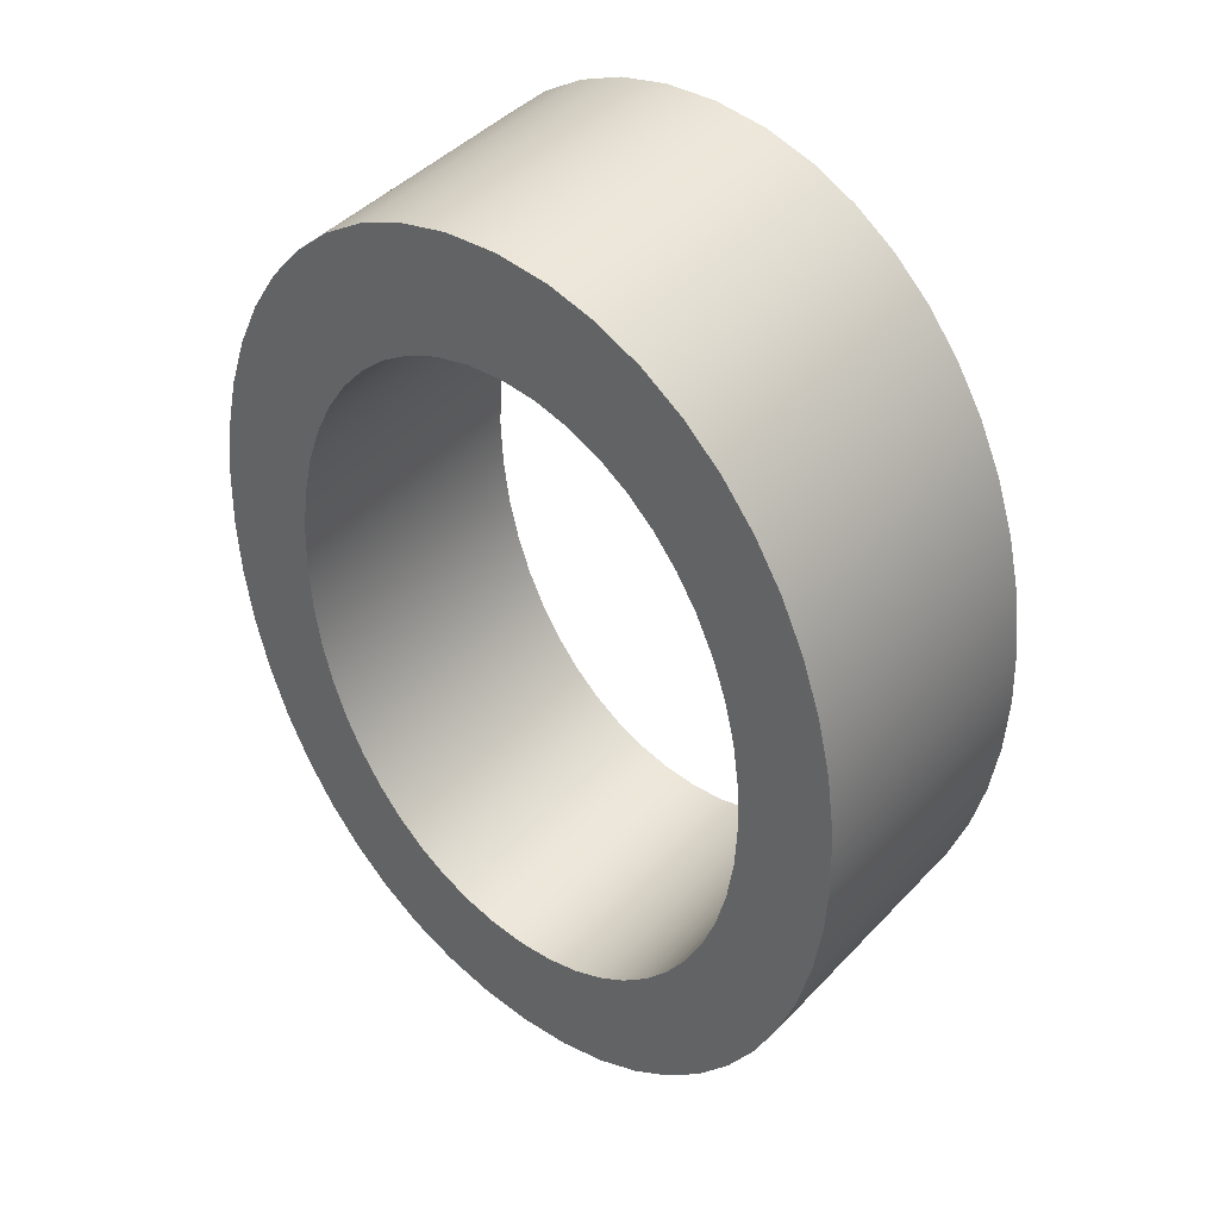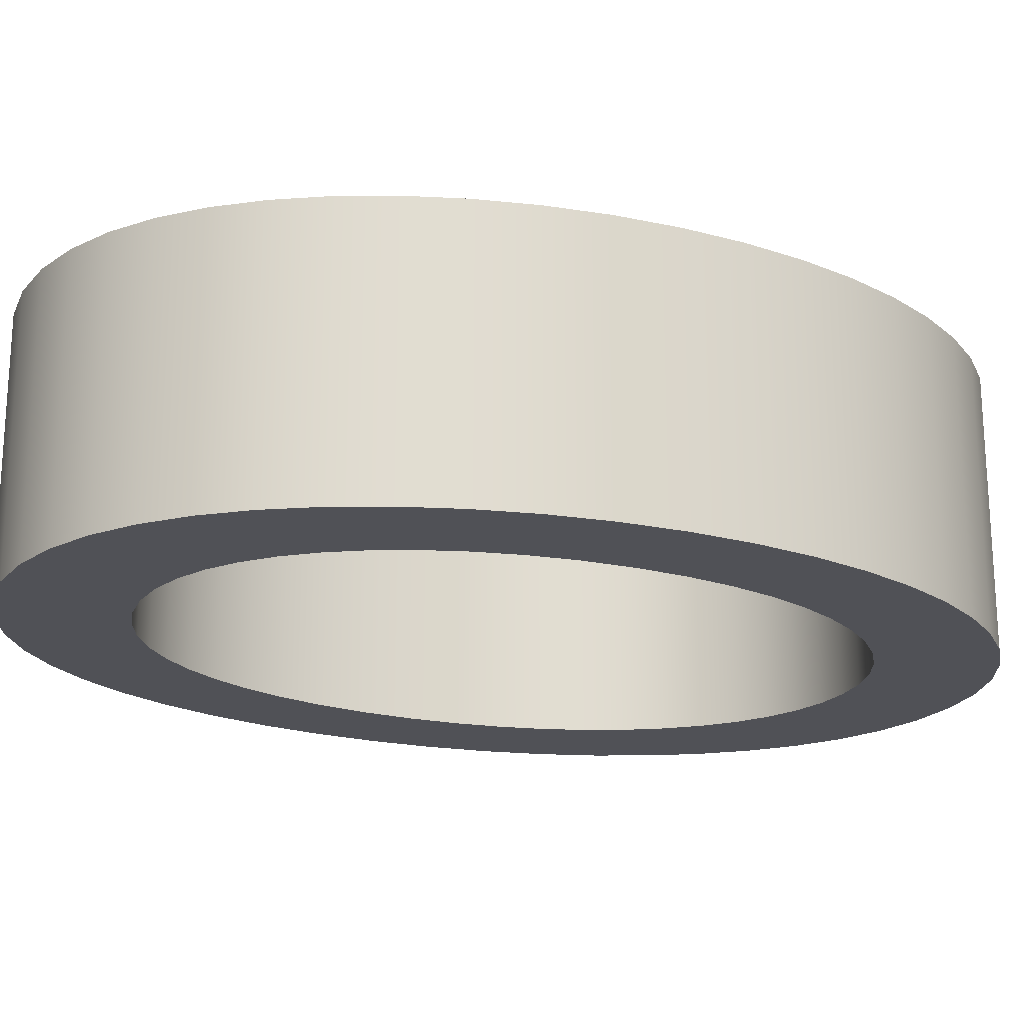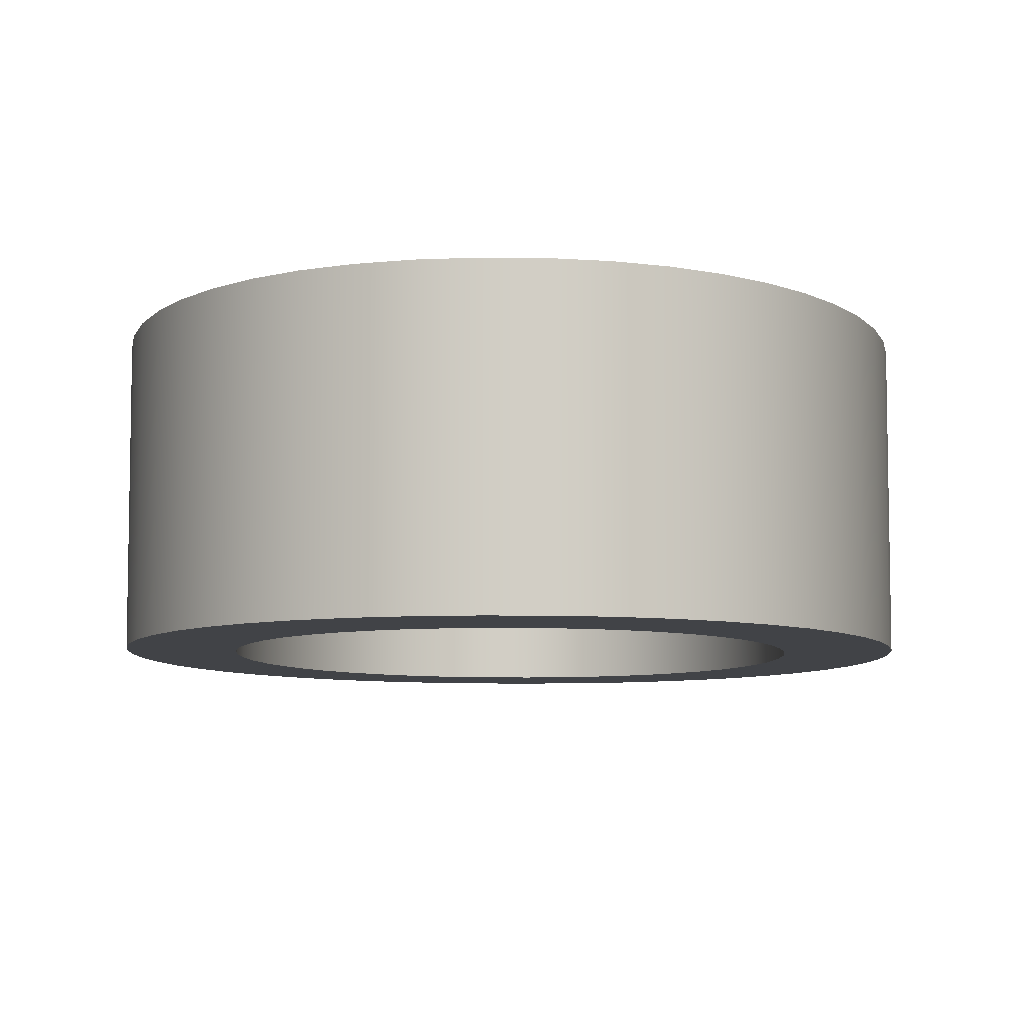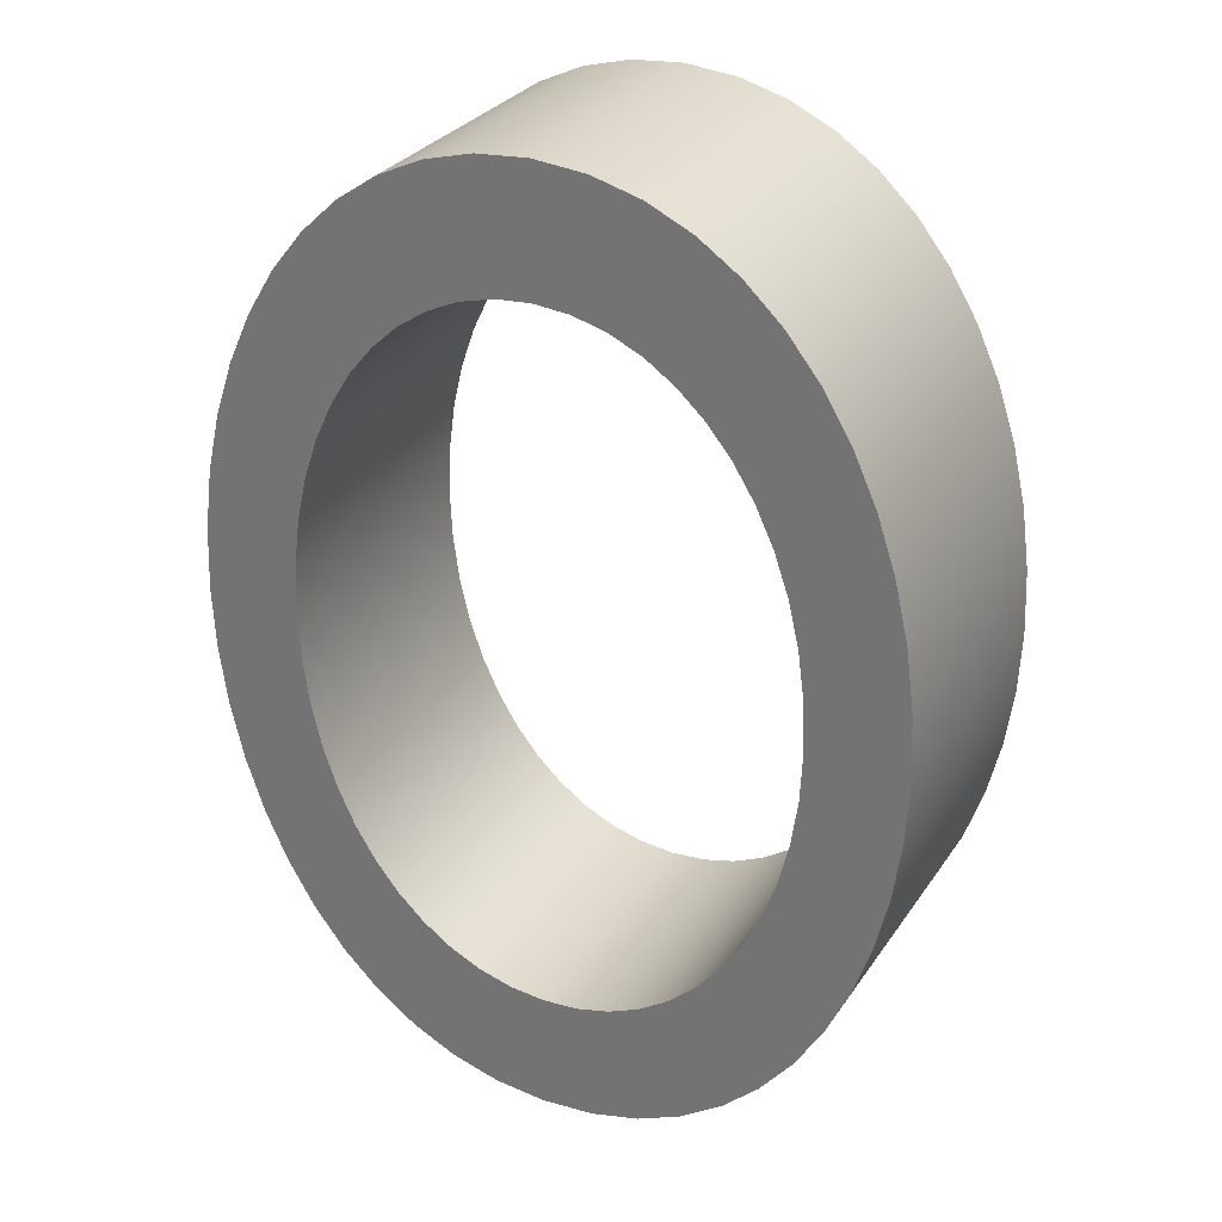
<metadata>
{"format":"obj","ext":"obj","renderer":"f3d","projection":"perspective","resolution":1024,"background":"white","views":[{"elev":43.9,"azim":-140.4,"up":"+Y"},{"elev":-20.5,"azim":-114.2,"up":"+Z"},{"elev":-7.0,"azim":-177.2,"up":"+Z"},{"elev":29.7,"azim":27.7,"up":"+Y"}]}
</metadata>
<code>
o Text
v 0.03779 0.3467 0.1
v 0.07337 0.3373 0.1
v 0.1062 0.322 0.1
v 0.1363 0.3015 0.1
v 0.1633 0.2761 0.1
v 0.1872 0.2462 0.1
v 0.2078 0.2125 0.1
v 0.2249 0.1752 0.1
v 0.2386 0.1348 0.1
v 0.2485 0.0919 0.1
v 0.2545 0.0468 0.1
v 0.2566 -0 0.1
v 0.2546 -0.04554 0.1
v 0.2486 -0.08982 0.1
v 0.2389 -0.1323 0.1
v 0.2255 -0.1725 0.1
v 0.2085 -0.2099 0.1
v 0.188 -0.244 0.1
v 0.1642 -0.2742 0.1
v 0.1371 -0.3001 0.1
v 0.1068 -0.3212 0.1
v 0.07353 -0.3369 0.1
v 0.0373 -0.3466 0.1
v -0.00175 -0.35 0.1
v -0.03955 -0.3466 0.1
v -0.07483 -0.3369 0.1
v -0.1074 -0.3213 0.1
v -0.1372 -0.3004 0.1
v -0.164 -0.2746 0.1
v -0.1877 -0.2444 0.1
v -0.2081 -0.2103 0.1
v -0.2252 -0.173 0.1
v -0.2387 -0.1327 0.1
v -0.2485 -0.09016 0.1
v -0.2545 -0.04575 0.1
v -0.2566 -0 0.1
v -0.2545 0.04659 0.1
v -0.2483 0.09155 0.1
v -0.2383 0.1344 0.1
v -0.2245 0.1747 0.1
v -0.2072 0.212 0.1
v -0.1865 0.2459 0.1
v -0.1625 0.2758 0.1
v -0.1355 0.3013 0.1
v -0.1056 0.3219 0.1
v -0.07304 0.3372 0.1
v -0.03789 0.3467 0.1
v -0.00035 0.35 0.1
v 0.02581 -0.2577 0.1
v 0.05063 -0.2511 0.1
v 0.07393 -0.2403 0.1
v 0.09552 -0.2257 0.1
v 0.1152 -0.2075 0.1
v 0.1329 -0.1859 0.1
v 0.1483 -0.1612 0.1
v 0.1614 -0.1336 0.1
v 0.1718 -0.1035 0.1
v 0.1795 -0.071 0.1
v 0.1842 -0.03642 0.1
v 0.1858 -0 0.1
v 0.1842 0.03663 0.1
v 0.1795 0.07134 0.1
v 0.1718 0.1039 0.1
v 0.1614 0.1341 0.1
v 0.1483 0.1616 0.1
v 0.1329 0.1862 0.1
v 0.1152 0.2078 0.1
v 0.09552 0.2259 0.1
v 0.07393 0.2405 0.1
v 0.05063 0.2512 0.1
v 0.02581 0.2577 0.1
v -0.00035 0.26 0.1
v -0.02635 0.2577 0.1
v -0.05103 0.2512 0.1
v -0.07422 0.2405 0.1
v -0.09573 0.2259 0.1
v -0.1154 0.2078 0.1
v -0.133 0.1862 0.1
v -0.1484 0.1616 0.1
v -0.1614 0.1341 0.1
v -0.1718 0.1039 0.1
v -0.1795 0.07134 0.1
v -0.1842 0.03663 0.1
v -0.1858 -0 0.1
v -0.1842 -0.03642 0.1
v -0.1795 -0.071 0.1
v -0.1718 -0.1035 0.1
v -0.1614 -0.1336 0.1
v -0.1484 -0.1612 0.1
v -0.133 -0.1859 0.1
v -0.1154 -0.2075 0.1
v -0.09573 -0.2257 0.1
v -0.07422 -0.2403 0.1
v -0.05103 -0.2511 0.1
v -0.02635 -0.2577 0.1
v -0.00035 -0.26 0.1
v 0.03779 0.3467 -0.1
v 0.07337 0.3373 -0.1
v 0.1062 0.322 -0.1
v 0.1363 0.3015 -0.1
v 0.1633 0.2761 -0.1
v 0.1872 0.2462 -0.1
v 0.2078 0.2125 -0.1
v 0.2249 0.1752 -0.1
v 0.2386 0.1348 -0.1
v 0.2485 0.0919 -0.1
v 0.2545 0.0468 -0.1
v 0.2566 0 -0.1
v 0.2546 -0.04554 -0.1
v 0.2486 -0.08982 -0.1
v 0.2389 -0.1323 -0.1
v 0.2255 -0.1725 -0.1
v 0.2085 -0.2099 -0.1
v 0.188 -0.244 -0.1
v 0.1642 -0.2742 -0.1
v 0.1371 -0.3001 -0.1
v 0.1068 -0.3212 -0.1
v 0.07353 -0.3369 -0.1
v 0.0373 -0.3466 -0.1
v -0.00175 -0.35 -0.1
v -0.03955 -0.3466 -0.1
v -0.07483 -0.3369 -0.1
v -0.1074 -0.3213 -0.1
v -0.1372 -0.3004 -0.1
v -0.164 -0.2746 -0.1
v -0.1877 -0.2444 -0.1
v -0.2081 -0.2103 -0.1
v -0.2252 -0.173 -0.1
v -0.2387 -0.1327 -0.1
v -0.2485 -0.09016 -0.1
v -0.2545 -0.04575 -0.1
v -0.2566 0 -0.1
v -0.2545 0.04659 -0.1
v -0.2483 0.09155 -0.1
v -0.2383 0.1344 -0.1
v -0.2245 0.1747 -0.1
v -0.2072 0.212 -0.1
v -0.1865 0.2459 -0.1
v -0.1625 0.2758 -0.1
v -0.1355 0.3013 -0.1
v -0.1056 0.3219 -0.1
v -0.07304 0.3372 -0.1
v -0.03789 0.3467 -0.1
v -0.00035 0.35 -0.1
v 0.02581 -0.2577 -0.1
v 0.05063 -0.2511 -0.1
v 0.07393 -0.2403 -0.1
v 0.09552 -0.2257 -0.1
v 0.1152 -0.2075 -0.1
v 0.1329 -0.1859 -0.1
v 0.1483 -0.1612 -0.1
v 0.1614 -0.1336 -0.1
v 0.1718 -0.1035 -0.1
v 0.1795 -0.071 -0.1
v 0.1842 -0.03642 -0.1
v 0.1858 0 -0.1
v 0.1842 0.03663 -0.1
v 0.1795 0.07134 -0.1
v 0.1718 0.1039 -0.1
v 0.1614 0.1341 -0.1
v 0.1483 0.1616 -0.1
v 0.1329 0.1862 -0.1
v 0.1152 0.2078 -0.1
v 0.09552 0.2259 -0.1
v 0.07393 0.2405 -0.1
v 0.05063 0.2512 -0.1
v 0.02581 0.2577 -0.1
v -0.00035 0.26 -0.1
v -0.02635 0.2577 -0.1
v -0.05103 0.2512 -0.1
v -0.07422 0.2405 -0.1
v -0.09573 0.2259 -0.1
v -0.1154 0.2078 -0.1
v -0.133 0.1862 -0.1
v -0.1484 0.1616 -0.1
v -0.1614 0.1341 -0.1
v -0.1718 0.1039 -0.1
v -0.1795 0.07134 -0.1
v -0.1842 0.03663 -0.1
v -0.1858 0 -0.1
v -0.1842 -0.03642 -0.1
v -0.1795 -0.071 -0.1
v -0.1718 -0.1035 -0.1
v -0.1614 -0.1336 -0.1
v -0.1484 -0.1612 -0.1
v -0.133 -0.1859 -0.1
v -0.1154 -0.2075 -0.1
v -0.09573 -0.2257 -0.1
v -0.07422 -0.2403 -0.1
v -0.05103 -0.2511 -0.1
v -0.02635 -0.2577 -0.1
v -0.00035 -0.26 -0.1
v 0.03779 0.3467 -0.1
v 0.03779 0.3467 0.1
v 0.07337 0.3373 -0.1
v 0.07337 0.3373 0.1
v 0.1062 0.322 -0.1
v 0.1062 0.322 0.1
v 0.1363 0.3015 -0.1
v 0.1363 0.3015 0.1
v 0.1633 0.2761 -0.1
v 0.1633 0.2761 0.1
v 0.1872 0.2462 -0.1
v 0.1872 0.2462 0.1
v 0.2078 0.2125 -0.1
v 0.2078 0.2125 0.1
v 0.2249 0.1752 -0.1
v 0.2249 0.1752 0.1
v 0.2386 0.1348 -0.1
v 0.2386 0.1348 0.1
v 0.2485 0.0919 -0.1
v 0.2485 0.0919 0.1
v 0.2545 0.0468 -0.1
v 0.2545 0.0468 0.1
v 0.2566 0 -0.1
v 0.2566 -0 0.1
v 0.2546 -0.04554 -0.1
v 0.2546 -0.04554 0.1
v 0.2486 -0.08982 -0.1
v 0.2486 -0.08982 0.1
v 0.2389 -0.1323 -0.1
v 0.2389 -0.1323 0.1
v 0.2255 -0.1725 -0.1
v 0.2255 -0.1725 0.1
v 0.2085 -0.2099 -0.1
v 0.2085 -0.2099 0.1
v 0.188 -0.244 -0.1
v 0.188 -0.244 0.1
v 0.1642 -0.2742 -0.1
v 0.1642 -0.2742 0.1
v 0.1371 -0.3001 -0.1
v 0.1371 -0.3001 0.1
v 0.1068 -0.3212 -0.1
v 0.1068 -0.3212 0.1
v 0.07353 -0.3369 -0.1
v 0.07353 -0.3369 0.1
v 0.0373 -0.3466 -0.1
v 0.0373 -0.3466 0.1
v -0.00175 -0.35 -0.1
v -0.00175 -0.35 0.1
v -0.03955 -0.3466 -0.1
v -0.03955 -0.3466 0.1
v -0.07483 -0.3369 -0.1
v -0.07483 -0.3369 0.1
v -0.1074 -0.3213 -0.1
v -0.1074 -0.3213 0.1
v -0.1372 -0.3004 -0.1
v -0.1372 -0.3004 0.1
v -0.164 -0.2746 -0.1
v -0.164 -0.2746 0.1
v -0.1877 -0.2444 -0.1
v -0.1877 -0.2444 0.1
v -0.2081 -0.2103 -0.1
v -0.2081 -0.2103 0.1
v -0.2252 -0.173 -0.1
v -0.2252 -0.173 0.1
v -0.2387 -0.1327 -0.1
v -0.2387 -0.1327 0.1
v -0.2485 -0.09016 -0.1
v -0.2485 -0.09016 0.1
v -0.2545 -0.04575 -0.1
v -0.2545 -0.04575 0.1
v -0.2566 0 -0.1
v -0.2566 -0 0.1
v -0.2545 0.04659 -0.1
v -0.2545 0.04659 0.1
v -0.2483 0.09155 -0.1
v -0.2483 0.09155 0.1
v -0.2383 0.1344 -0.1
v -0.2383 0.1344 0.1
v -0.2245 0.1747 -0.1
v -0.2245 0.1747 0.1
v -0.2072 0.212 -0.1
v -0.2072 0.212 0.1
v -0.1865 0.2459 -0.1
v -0.1865 0.2459 0.1
v -0.1625 0.2758 -0.1
v -0.1625 0.2758 0.1
v -0.1355 0.3013 -0.1
v -0.1355 0.3013 0.1
v -0.1056 0.3219 -0.1
v -0.1056 0.3219 0.1
v -0.07304 0.3372 -0.1
v -0.07304 0.3372 0.1
v -0.03789 0.3467 -0.1
v -0.03789 0.3467 0.1
v -0.00035 0.35 -0.1
v -0.00035 0.35 0.1
v 0.02581 -0.2577 -0.1
v 0.02581 -0.2577 0.1
v 0.05063 -0.2511 -0.1
v 0.05063 -0.2511 0.1
v 0.07393 -0.2403 -0.1
v 0.07393 -0.2403 0.1
v 0.09552 -0.2257 -0.1
v 0.09552 -0.2257 0.1
v 0.1152 -0.2075 -0.1
v 0.1152 -0.2075 0.1
v 0.1329 -0.1859 -0.1
v 0.1329 -0.1859 0.1
v 0.1483 -0.1612 -0.1
v 0.1483 -0.1612 0.1
v 0.1614 -0.1336 -0.1
v 0.1614 -0.1336 0.1
v 0.1718 -0.1035 -0.1
v 0.1718 -0.1035 0.1
v 0.1795 -0.071 -0.1
v 0.1795 -0.071 0.1
v 0.1842 -0.03642 -0.1
v 0.1842 -0.03642 0.1
v 0.1858 0 -0.1
v 0.1858 -0 0.1
v 0.1842 0.03663 -0.1
v 0.1842 0.03663 0.1
v 0.1795 0.07134 -0.1
v 0.1795 0.07134 0.1
v 0.1718 0.1039 -0.1
v 0.1718 0.1039 0.1
v 0.1614 0.1341 -0.1
v 0.1614 0.1341 0.1
v 0.1483 0.1616 -0.1
v 0.1483 0.1616 0.1
v 0.1329 0.1862 -0.1
v 0.1329 0.1862 0.1
v 0.1152 0.2078 -0.1
v 0.1152 0.2078 0.1
v 0.09552 0.2259 -0.1
v 0.09552 0.2259 0.1
v 0.07393 0.2405 -0.1
v 0.07393 0.2405 0.1
v 0.05063 0.2512 -0.1
v 0.05063 0.2512 0.1
v 0.02581 0.2577 -0.1
v 0.02581 0.2577 0.1
v -0.00035 0.26 -0.1
v -0.00035 0.26 0.1
v -0.02635 0.2577 -0.1
v -0.02635 0.2577 0.1
v -0.05103 0.2512 -0.1
v -0.05103 0.2512 0.1
v -0.07422 0.2405 -0.1
v -0.07422 0.2405 0.1
v -0.09573 0.2259 -0.1
v -0.09573 0.2259 0.1
v -0.1154 0.2078 -0.1
v -0.1154 0.2078 0.1
v -0.133 0.1862 -0.1
v -0.133 0.1862 0.1
v -0.1484 0.1616 -0.1
v -0.1484 0.1616 0.1
v -0.1614 0.1341 -0.1
v -0.1614 0.1341 0.1
v -0.1718 0.1039 -0.1
v -0.1718 0.1039 0.1
v -0.1795 0.07134 -0.1
v -0.1795 0.07134 0.1
v -0.1842 0.03663 -0.1
v -0.1842 0.03663 0.1
v -0.1858 0 -0.1
v -0.1858 -0 0.1
v -0.1842 -0.03642 -0.1
v -0.1842 -0.03642 0.1
v -0.1795 -0.071 -0.1
v -0.1795 -0.071 0.1
v -0.1718 -0.1035 -0.1
v -0.1718 -0.1035 0.1
v -0.1614 -0.1336 -0.1
v -0.1614 -0.1336 0.1
v -0.1484 -0.1612 -0.1
v -0.1484 -0.1612 0.1
v -0.133 -0.1859 -0.1
v -0.133 -0.1859 0.1
v -0.1154 -0.2075 -0.1
v -0.1154 -0.2075 0.1
v -0.09573 -0.2257 -0.1
v -0.09573 -0.2257 0.1
v -0.07422 -0.2403 -0.1
v -0.07422 -0.2403 0.1
v -0.05103 -0.2511 -0.1
v -0.05103 -0.2511 0.1
v -0.02635 -0.2577 -0.1
v -0.02635 -0.2577 0.1
v -0.00035 -0.26 -0.1
v -0.00035 -0.26 0.1
f 47 1 48
f 47 2 1
f 46 2 47
f 46 3 2
f 45 3 46
f 45 4 3
f 44 4 45
f 44 5 4
f 43 5 44
f 43 6 5
f 42 72 43
f 72 6 43
f 42 73 72
f 71 6 72
f 42 74 73
f 70 6 71
f 42 75 74
f 69 6 70
f 69 7 6
f 41 75 42
f 41 76 75
f 68 7 69
f 41 77 76
f 67 7 68
f 67 8 7
f 40 77 41
f 40 78 77
f 66 8 67
f 40 79 78
f 65 8 66
f 65 9 8
f 39 79 40
f 39 80 79
f 64 9 65
f 64 10 9
f 38 80 39
f 38 81 80
f 63 10 64
f 62 10 63
f 38 82 81
f 62 11 10
f 37 82 38
f 61 11 62
f 37 83 82
f 61 12 11
f 36 83 37
f 60 12 61
f 36 84 83
f 35 84 36
f 35 85 84
f 59 12 60
f 59 13 12
f 58 13 59
f 35 86 85
f 58 14 13
f 34 86 35
f 57 14 58
f 34 87 86
f 57 15 14
f 33 87 34
f 56 15 57
f 33 88 87
f 56 16 15
f 32 88 33
f 55 16 56
f 32 89 88
f 54 16 55
f 32 90 89
f 54 17 16
f 31 90 32
f 53 17 54
f 31 91 90
f 52 17 53
f 31 92 91
f 52 18 17
f 30 92 31
f 51 18 52
f 30 93 92
f 50 18 51
f 30 94 93
f 50 19 18
f 29 94 30
f 49 19 50
f 29 95 94
f 96 19 49
f 29 96 95
f 29 19 96
f 29 20 19
f 28 20 29
f 28 21 20
f 27 21 28
f 27 22 21
f 26 22 27
f 26 23 22
f 25 23 26
f 25 24 23
f 97 143 144
f 98 143 97
f 98 142 143
f 99 142 98
f 99 141 142
f 100 141 99
f 100 140 141
f 101 140 100
f 101 139 140
f 102 139 101
f 168 138 139
f 102 168 139
f 169 138 168
f 102 167 168
f 170 138 169
f 102 166 167
f 171 138 170
f 102 165 166
f 103 165 102
f 171 137 138
f 172 137 171
f 103 164 165
f 173 137 172
f 103 163 164
f 104 163 103
f 173 136 137
f 174 136 173
f 104 162 163
f 175 136 174
f 104 161 162
f 105 161 104
f 175 135 136
f 176 135 175
f 105 160 161
f 106 160 105
f 176 134 135
f 177 134 176
f 106 159 160
f 106 158 159
f 178 134 177
f 107 158 106
f 178 133 134
f 107 157 158
f 179 133 178
f 108 157 107
f 179 132 133
f 108 156 157
f 180 132 179
f 180 131 132
f 181 131 180
f 108 155 156
f 109 155 108
f 109 154 155
f 182 131 181
f 110 154 109
f 182 130 131
f 110 153 154
f 183 130 182
f 111 153 110
f 183 129 130
f 111 152 153
f 184 129 183
f 112 152 111
f 184 128 129
f 112 151 152
f 185 128 184
f 112 150 151
f 186 128 185
f 113 150 112
f 186 127 128
f 113 149 150
f 187 127 186
f 113 148 149
f 188 127 187
f 114 148 113
f 188 126 127
f 114 147 148
f 189 126 188
f 114 146 147
f 190 126 189
f 115 146 114
f 190 125 126
f 115 145 146
f 191 125 190
f 115 192 145
f 192 125 191
f 115 125 192
f 116 125 115
f 116 124 125
f 117 124 116
f 117 123 124
f 118 123 117
f 118 122 123
f 119 122 118
f 119 121 122
f 120 121 119
f 196 193 194
f 198 195 196
f 200 197 198
f 202 199 200
f 204 201 202
f 206 203 204
f 208 205 206
f 210 207 208
f 212 209 210
f 214 211 212
f 216 213 214
f 218 215 216
f 220 217 218
f 222 219 220
f 224 221 222
f 226 223 224
f 228 225 226
f 230 227 228
f 232 229 230
f 234 231 232
f 236 233 234
f 238 235 236
f 240 237 238
f 242 239 240
f 244 241 242
f 246 243 244
f 248 245 246
f 250 247 248
f 252 249 250
f 254 251 252
f 256 253 254
f 258 255 256
f 260 257 258
f 262 259 260
f 264 261 262
f 266 263 264
f 268 265 266
f 270 267 268
f 272 269 270
f 274 271 272
f 276 273 274
f 278 275 276
f 280 277 278
f 282 279 280
f 284 281 282
f 286 283 284
f 288 285 286
f 194 287 288
f 292 289 290
f 294 291 292
f 296 293 294
f 298 295 296
f 300 297 298
f 302 299 300
f 304 301 302
f 306 303 304
f 308 305 306
f 310 307 308
f 312 309 310
f 314 311 312
f 316 313 314
f 318 315 316
f 320 317 318
f 322 319 320
f 324 321 322
f 326 323 324
f 328 325 326
f 330 327 328
f 332 329 330
f 334 331 332
f 336 333 334
f 338 335 336
f 340 337 338
f 342 339 340
f 344 341 342
f 346 343 344
f 348 345 346
f 350 347 348
f 352 349 350
f 354 351 352
f 356 353 354
f 358 355 356
f 360 357 358
f 362 359 360
f 364 361 362
f 366 363 364
f 368 365 366
f 370 367 368
f 372 369 370
f 374 371 372
f 376 373 374
f 378 375 376
f 380 377 378
f 382 379 380
f 384 381 382
f 290 383 384
f 196 195 193
f 198 197 195
f 200 199 197
f 202 201 199
f 204 203 201
f 206 205 203
f 208 207 205
f 210 209 207
f 212 211 209
f 214 213 211
f 216 215 213
f 218 217 215
f 220 219 217
f 222 221 219
f 224 223 221
f 226 225 223
f 228 227 225
f 230 229 227
f 232 231 229
f 234 233 231
f 236 235 233
f 238 237 235
f 240 239 237
f 242 241 239
f 244 243 241
f 246 245 243
f 248 247 245
f 250 249 247
f 252 251 249
f 254 253 251
f 256 255 253
f 258 257 255
f 260 259 257
f 262 261 259
f 264 263 261
f 266 265 263
f 268 267 265
f 270 269 267
f 272 271 269
f 274 273 271
f 276 275 273
f 278 277 275
f 280 279 277
f 282 281 279
f 284 283 281
f 286 285 283
f 288 287 285
f 194 193 287
f 292 291 289
f 294 293 291
f 296 295 293
f 298 297 295
f 300 299 297
f 302 301 299
f 304 303 301
f 306 305 303
f 308 307 305
f 310 309 307
f 312 311 309
f 314 313 311
f 316 315 313
f 318 317 315
f 320 319 317
f 322 321 319
f 324 323 321
f 326 325 323
f 328 327 325
f 330 329 327
f 332 331 329
f 334 333 331
f 336 335 333
f 338 337 335
f 340 339 337
f 342 341 339
f 344 343 341
f 346 345 343
f 348 347 345
f 350 349 347
f 352 351 349
f 354 353 351
f 356 355 353
f 358 357 355
f 360 359 357
f 362 361 359
f 364 363 361
f 366 365 363
f 368 367 365
f 370 369 367
f 372 371 369
f 374 373 371
f 376 375 373
f 378 377 375
f 380 379 377
f 382 381 379
f 384 383 381
f 290 289 383

</code>
